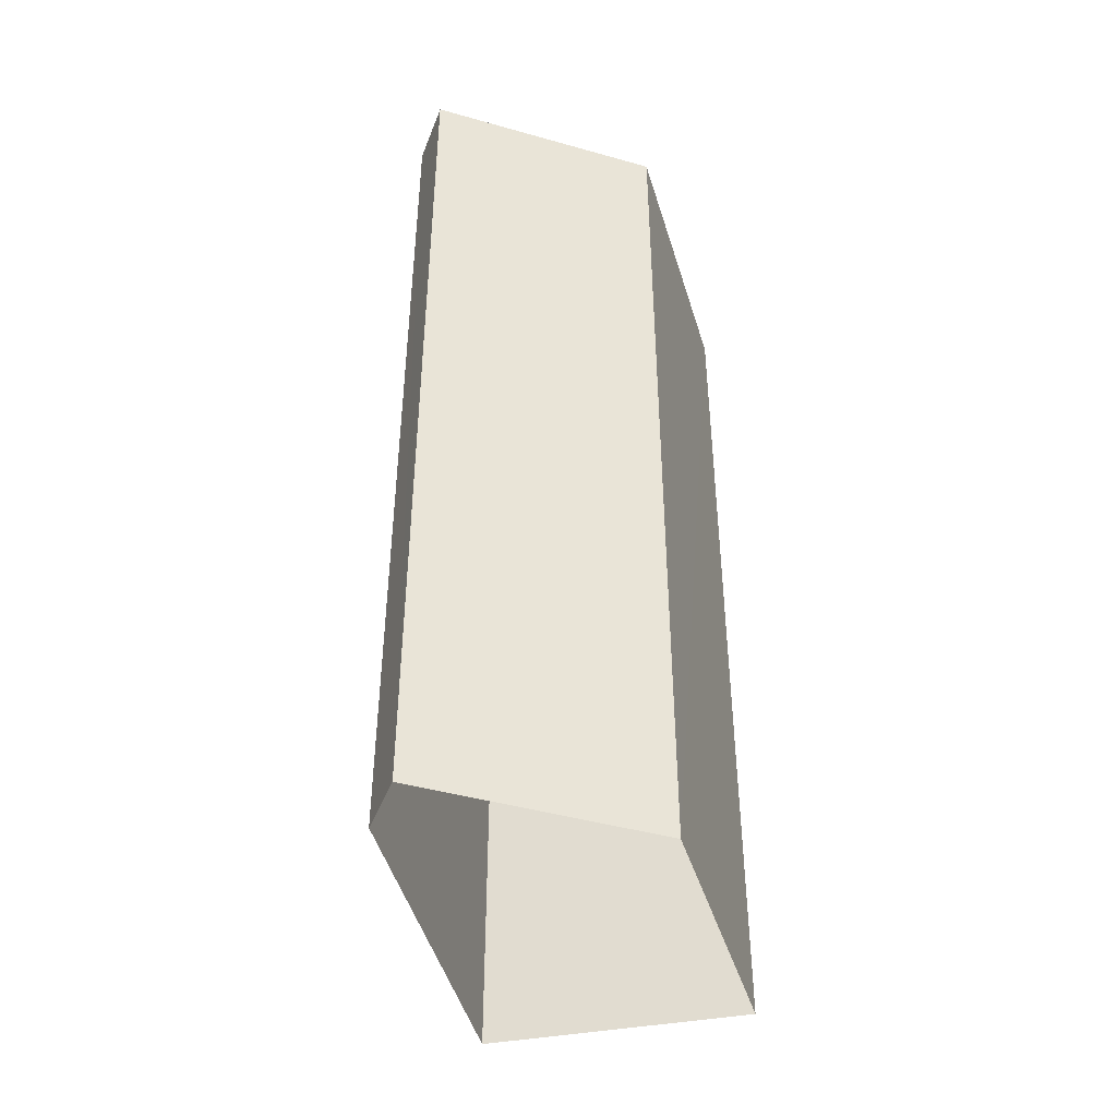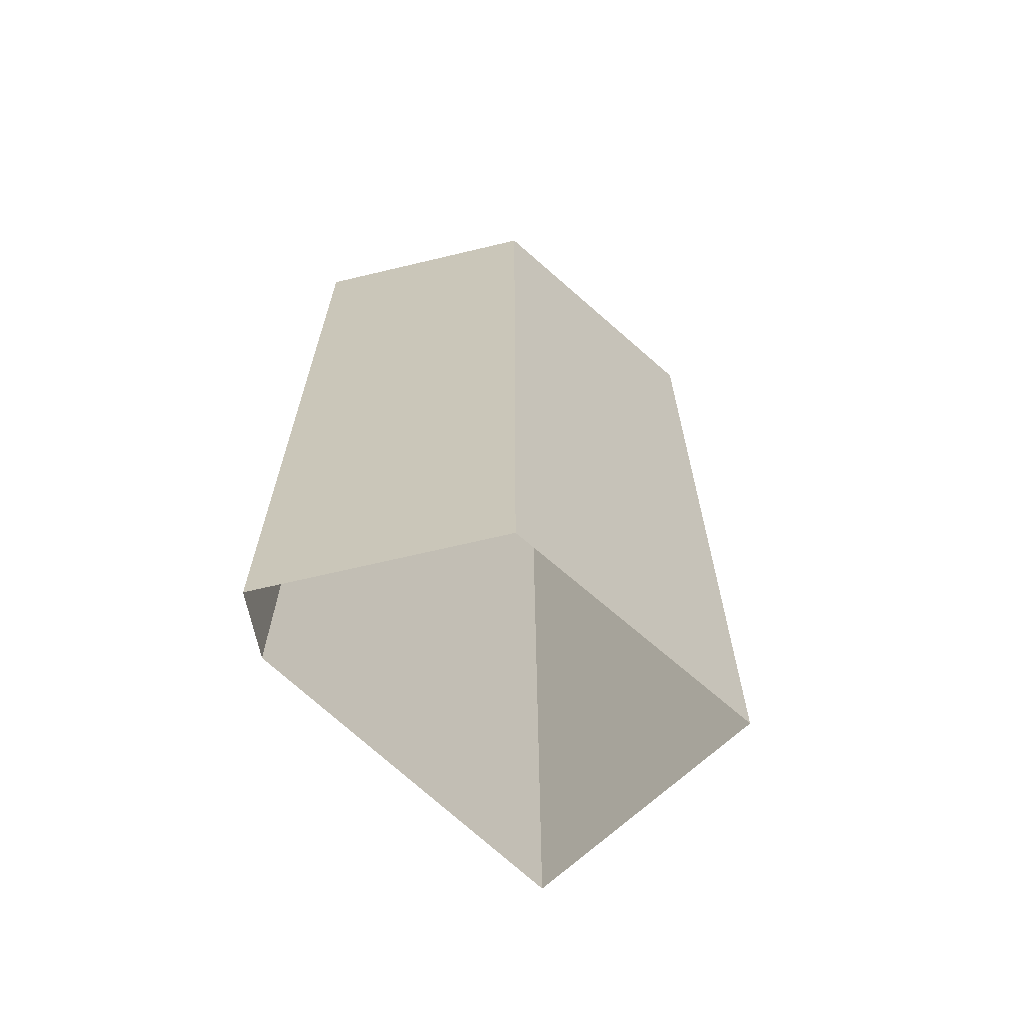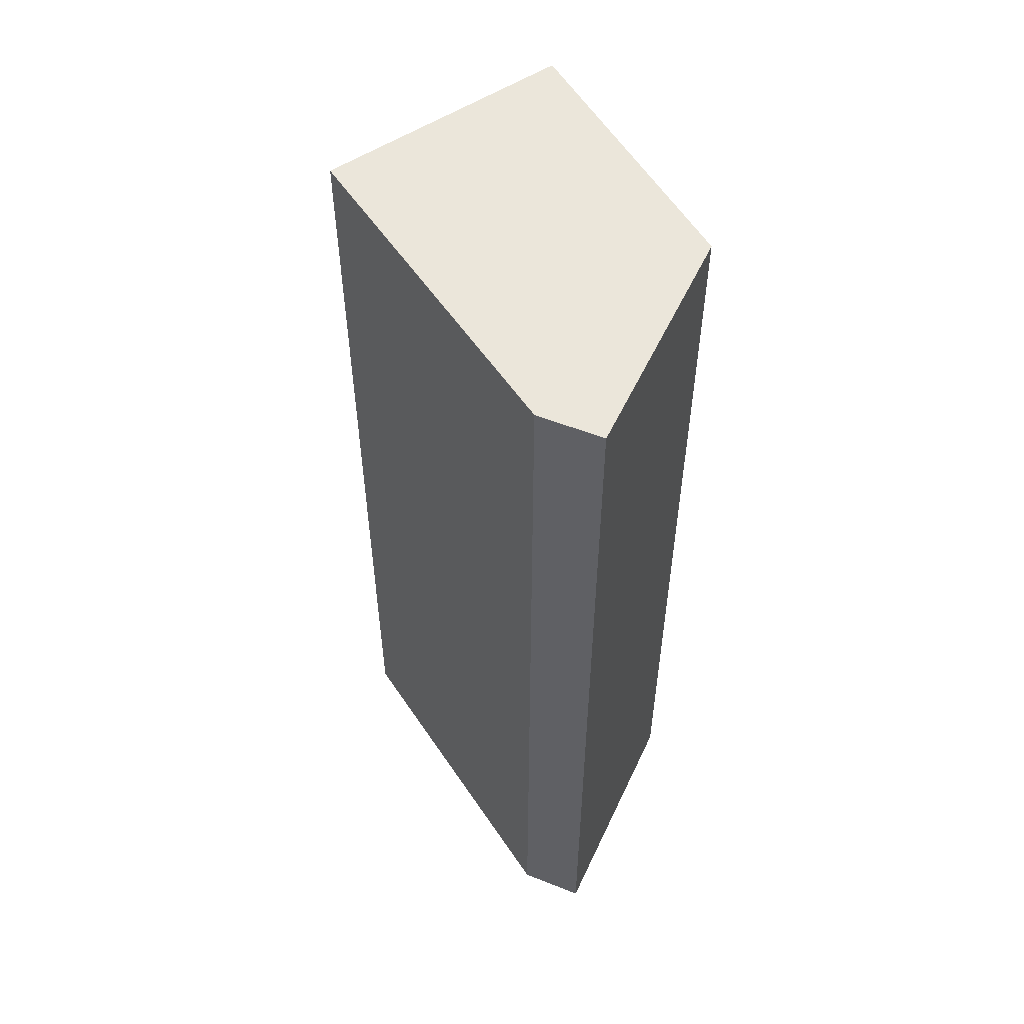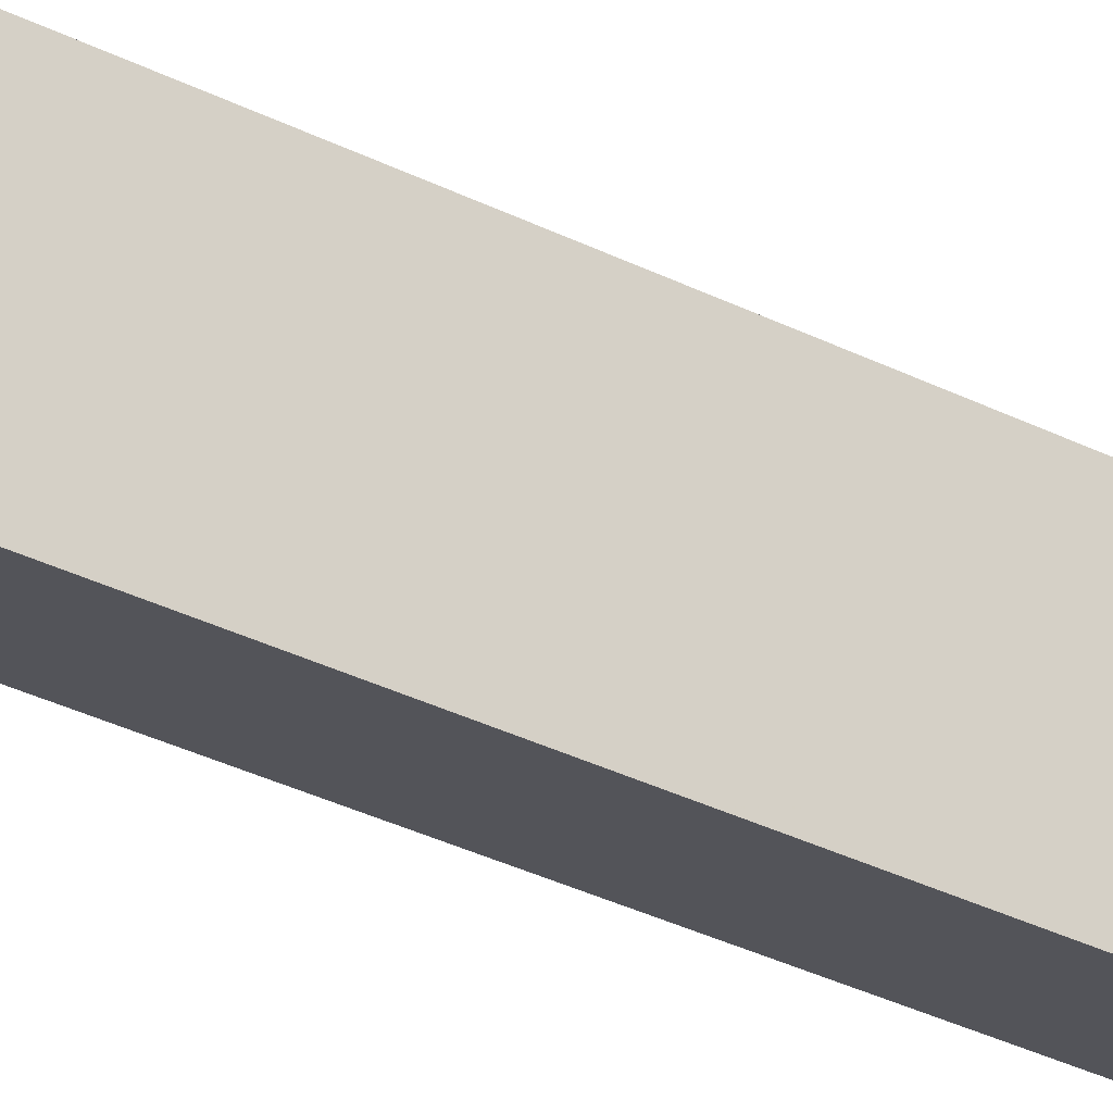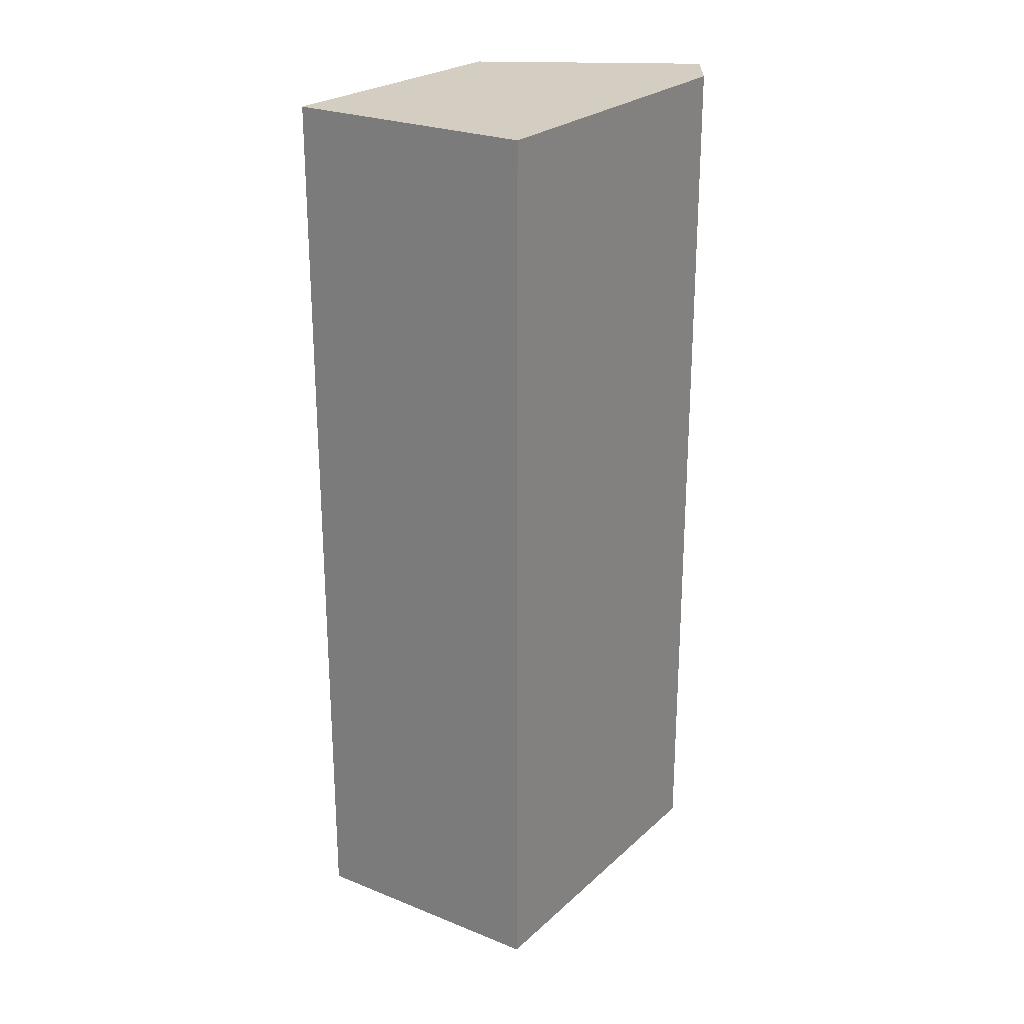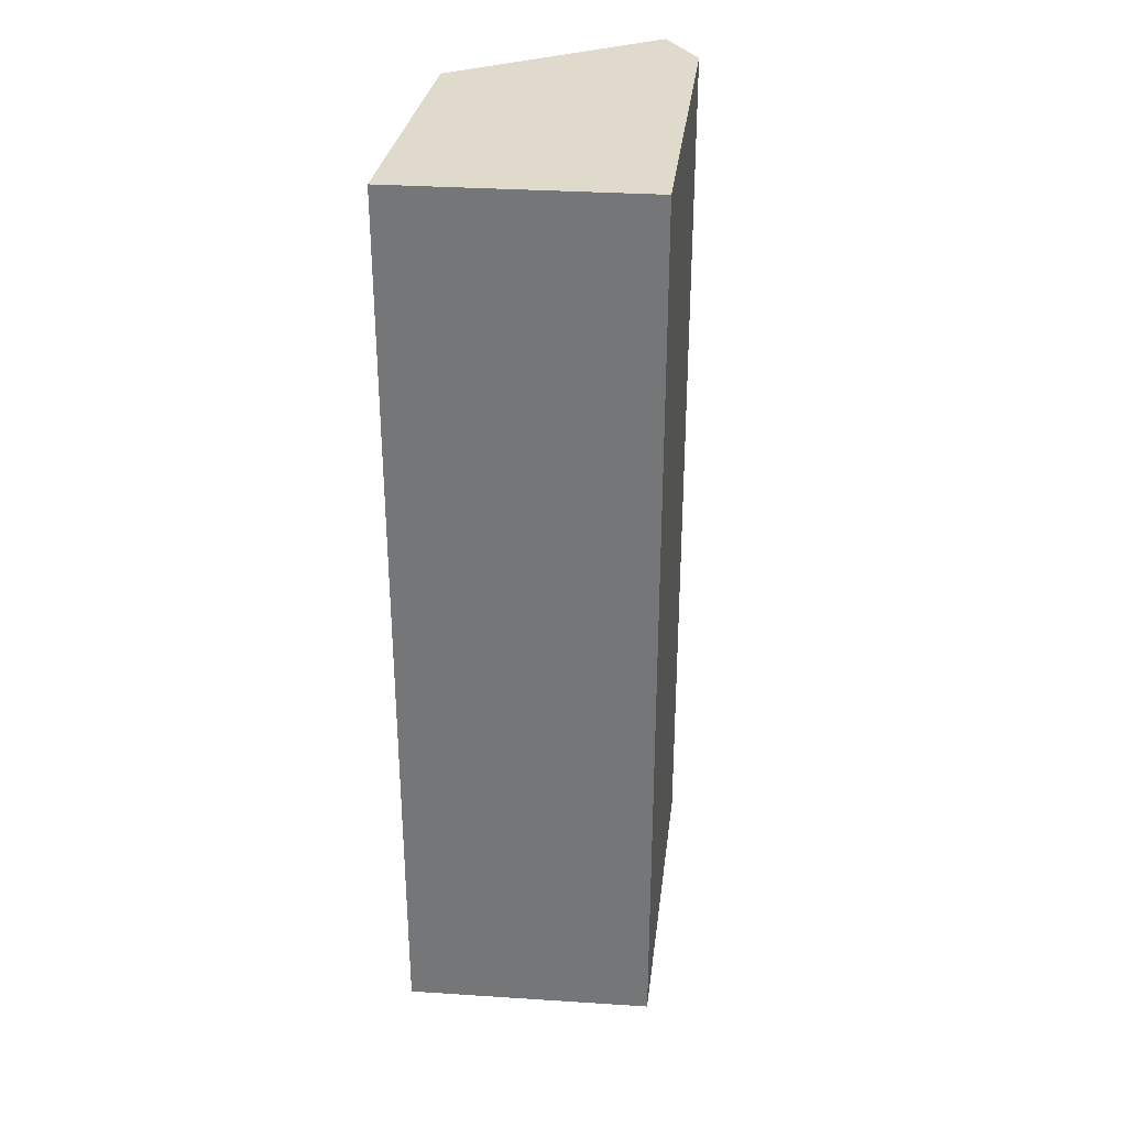
<metadata>
{"format":"obj","ext":"obj","renderer":"f3d","projection":"perspective","resolution":1024,"background":"white","views":[{"elev":-43.7,"azim":-112.8,"up":"+Z"},{"elev":-66.3,"azim":-81.0,"up":"+Z"},{"elev":54.7,"azim":-159.6,"up":"+Z"},{"elev":-53.4,"azim":64.7,"up":"+Y"},{"elev":24.9,"azim":88.5,"up":"+Z"},{"elev":32.5,"azim":60.4,"up":"+Z"}]}
</metadata>
<code>
v -6745 -3.717e+04 19.79
v -6745 -3.717e+04 3.493
v -6750 -3.716e+04 3.495
v -6750 -3.716e+04 19.79
v -6747 -3.717e+04 3.493
v -6747 -3.717e+04 19.79
v -6751 -3.717e+04 3.494
v -6751 -3.717e+04 19.79
v -6751 -3.716e+04 3.495
v -6751 -3.716e+04 19.79
f 9 3 7
f 3 2 7
f 2 5 7
f 1 2 3
f 4 1 3
f 1 5 2
f 1 6 5
f 6 7 5
f 6 8 7
f 8 9 7
f 8 10 9
f 4 3 9
f 10 4 9
f 1 4 8
f 1 8 6
f 4 10 8

</code>
